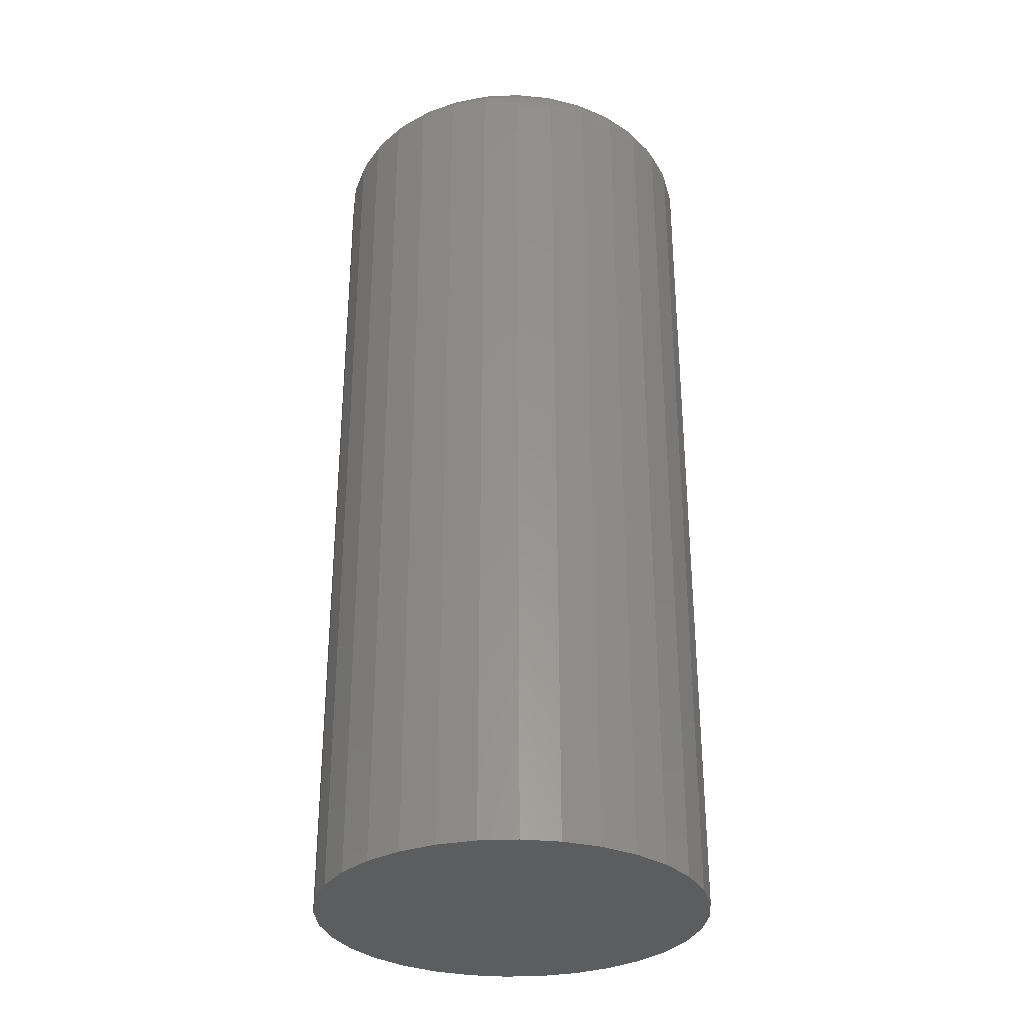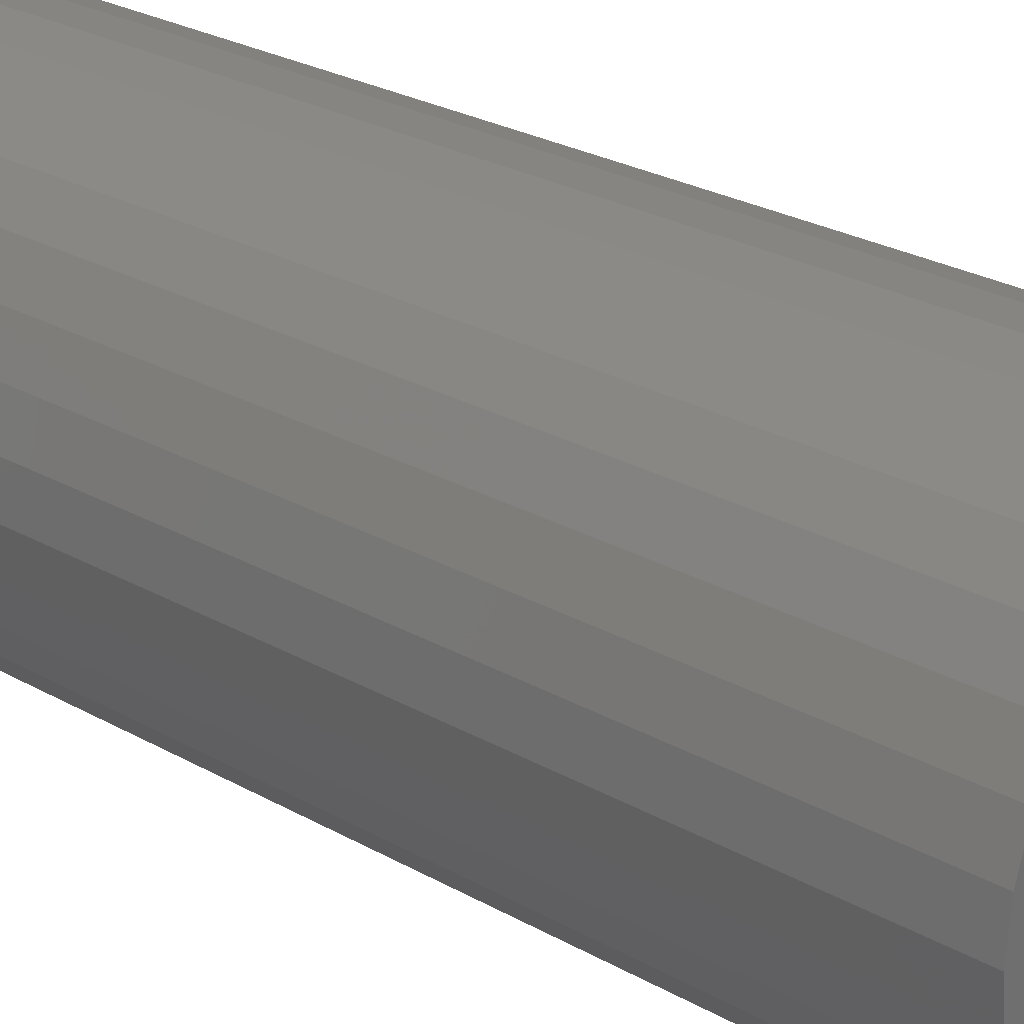
<metadata>
{"format":"stl","ext":"stl","renderer":"f3d","projection":"perspective","resolution":1024,"background":"white","views":[{"elev":-31.7,"azim":-2.0,"up":"+Y"},{"elev":25.5,"azim":-47.5,"up":"+Z"}]}
</metadata>
<code>
# stl→obj: 320 verts, 636 faces
v 0.002385 1.271e-17 0.1262
v 0.027 1.408e-17 0.1237
v -0.02223 1.134e-17 0.1237
v -0.04589 1.003e-17 0.1165
v 0.05066 1.539e-17 0.1165
v -0.0677 8.819e-18 0.1049
v 0.07247 1.66e-17 0.1049
v 0.05066 1.539e-17 -0.1165
v -0.04589 1.003e-17 -0.1165
v 0.07247 1.66e-17 -0.1049
v -0.02223 1.134e-17 -0.1237
v 0.027 1.408e-17 -0.1237
v 0.002385 1.271e-17 -0.1262
v -0.0677 8.819e-18 -0.1049
v -0.08682 7.757e-18 -0.0892
v 0.09159 1.766e-17 -0.0892
v -0.1025 6.887e-18 -0.07009
v 0.1073 1.853e-17 -0.07009
v -0.1142 6.239e-18 -0.04828
v 0.1189 1.918e-17 -0.04828
v -0.1213 5.841e-18 -0.02461
v 0.1261 1.958e-17 -0.02461
v -0.1238 5.706e-18 -1.143e-16
v 0.1285 1.971e-17 -6.4e-17
v -0.1213 5.841e-18 0.02461
v 0.1261 1.958e-17 0.02461
v -0.1142 6.239e-18 0.04828
v 0.1189 1.918e-17 0.04828
v -0.1025 6.887e-18 0.07009
v 0.1073 1.853e-17 0.07009
v -0.08682 7.757e-18 0.0892
v 0.09159 1.766e-17 0.0892
v 0.1598 -0.03125 -2.02e-16
v 0.1598 -0.75 -2.366e-17
v 0.1568 -0.03125 -0.03071
v 0.1568 -0.75 -0.03071
v 0.1478 -0.03125 -0.06023
v 0.1478 -0.75 -0.06023
v 0.1333 -0.03125 -0.08745
v 0.1333 -0.75 -0.08745
v 0.1137 -0.03125 -0.1113
v 0.1137 -0.75 -0.1113
v 0.08983 -0.03125 -0.1309
v 0.08983 -0.75 -0.1309
v 0.06262 -0.03125 -0.1454
v 0.06262 -0.75 -0.1454
v 0.03309 -0.03125 -0.1544
v 0.03309 -0.75 -0.1544
v 0.002385 -0.03125 -0.1574
v 0.002385 -0.75 -0.1574
v -0.02832 -0.03125 -0.1544
v -0.02832 -0.75 -0.1544
v -0.05785 -0.03125 -0.1454
v -0.05785 -0.75 -0.1454
v -0.08506 -0.03125 -0.1309
v -0.08506 -0.75 -0.1309
v -0.1089 -0.03125 -0.1113
v -0.1089 -0.75 -0.1113
v -0.1285 -0.03125 -0.08745
v -0.1285 -0.75 -0.08745
v -0.143 -0.03125 -0.06023
v -0.143 -0.75 -0.06023
v -0.152 -0.03125 -0.03071
v -0.152 -0.75 -0.03071
v -0.155 -0.03125 1.489e-17
v -0.155 -0.75 1.489e-17
v -0.152 -0.03125 0.03071
v -0.152 -0.75 0.03071
v -0.143 -0.03125 0.06023
v -0.143 -0.75 0.06023
v -0.1285 -0.03125 0.08745
v -0.1285 -0.75 0.08745
v -0.1089 -0.03125 0.1113
v -0.1089 -0.75 0.1113
v -0.08506 -0.03125 0.1309
v -0.08506 -0.75 0.1309
v -0.05785 -0.03125 0.1454
v -0.05785 -0.75 0.1454
v -0.02832 -0.03125 0.1544
v -0.02832 -0.75 0.1544
v 0.002385 -0.03125 0.1574
v 0.002385 -0.75 0.1574
v 0.03309 -0.03125 0.1544
v 0.03309 -0.75 0.1544
v 0.06262 -0.03125 0.1454
v 0.06262 -0.75 0.1454
v 0.08983 -0.03125 0.1309
v 0.08983 -0.75 0.1309
v 0.1137 -0.03125 0.1113
v 0.1137 -0.75 0.1113
v 0.1333 -0.03125 0.08745
v 0.1333 -0.75 0.08745
v 0.1478 -0.03125 0.06023
v 0.1478 -0.75 0.06023
v 0.1568 -0.03125 0.03071
v 0.1568 -0.75 0.03071
v 0.1592 -0.02515 -2.776e-17
v 0.1562 -0.02515 -0.03059
v 0.1574 -0.01929 -2.776e-17
v 0.1544 -0.01929 -0.03024
v 0.1545 -0.01389 -4.163e-17
v 0.1516 -0.01389 -0.02968
v 0.1506 -0.009153 -4.163e-17
v 0.1478 -0.009153 -0.02892
v 0.1459 -0.005267 -3.469e-17
v 0.1431 -0.005267 -0.028
v 0.1405 -0.002379 -3.469e-17
v 0.1378 -0.002379 -0.02694
v 0.1346 -0.0006005 -3.469e-17
v 0.1321 -0.0006005 -0.0258
v -0.1514 -0.02515 -0.03059
v -0.1544 -0.02515 -1.249e-16
v -0.1497 -0.01929 -0.03024
v -0.1526 -0.01929 -1.388e-16
v -0.1468 -0.01389 -0.02968
v -0.1497 -0.01389 -1.388e-16
v -0.143 -0.009153 -0.02892
v -0.1459 -0.009153 -1.11e-16
v -0.1384 -0.005267 -0.028
v -0.1411 -0.005267 -1.18e-16
v -0.1331 -0.002379 -0.02694
v -0.1357 -0.002379 -1.18e-16
v -0.1273 -0.0006005 -0.0258
v -0.1299 -0.0006005 -1.041e-16
v -0.1425 -0.02515 -0.06001
v -0.1408 -0.01929 -0.05932
v -0.1382 -0.01389 -0.05822
v -0.1346 -0.009153 -0.05673
v -0.1302 -0.005267 -0.05492
v -0.1252 -0.002379 -0.05285
v -0.1198 -0.0006005 -0.05061
v -0.128 -0.02515 -0.08711
v -0.1265 -0.01929 -0.08613
v -0.1241 -0.01389 -0.08452
v -0.1209 -0.009153 -0.08236
v -0.1169 -0.005267 -0.07973
v -0.1124 -0.002379 -0.07673
v -0.1076 -0.0006005 -0.07347
v -0.1085 -0.02515 -0.1109
v -0.1072 -0.01929 -0.1096
v -0.1052 -0.01389 -0.1076
v -0.1024 -0.009153 -0.1048
v -0.09909 -0.005267 -0.1015
v -0.09527 -0.002379 -0.09766
v -0.09113 -0.0006005 -0.09351
v -0.08473 -0.02515 -0.1304
v -0.08374 -0.01929 -0.1289
v -0.08214 -0.01389 -0.1265
v -0.07998 -0.009153 -0.1233
v -0.07735 -0.005267 -0.1193
v -0.07435 -0.002379 -0.1148
v -0.07109 -0.0006005 -0.11
v -0.05762 -0.02515 -0.1449
v -0.05694 -0.01929 -0.1432
v -0.05583 -0.01389 -0.1406
v -0.05435 -0.009153 -0.137
v -0.05254 -0.005267 -0.1326
v -0.05047 -0.002379 -0.1276
v -0.04822 -0.0006005 -0.1222
v -0.02821 -0.02515 -0.1538
v -0.02786 -0.01929 -0.152
v -0.0273 -0.01389 -0.1492
v -0.02654 -0.009153 -0.1454
v -0.02561 -0.005267 -0.1408
v -0.02456 -0.002379 -0.1355
v -0.02342 -0.0006005 -0.1297
v 0.002385 -0.02515 -0.1568
v 0.002385 -0.01929 -0.155
v 0.002385 -0.01389 -0.1521
v 0.002385 -0.009153 -0.1482
v 0.002385 -0.005267 -0.1435
v 0.002385 -0.002379 -0.1381
v 0.002385 -0.0006005 -0.1322
v 0.03298 -0.02515 -0.1538
v 0.03263 -0.01929 -0.152
v 0.03206 -0.01389 -0.1492
v 0.03131 -0.009153 -0.1454
v 0.03038 -0.005267 -0.1408
v 0.02933 -0.002379 -0.1355
v 0.02819 -0.0006005 -0.1297
v 0.06239 -0.02515 -0.1449
v 0.06171 -0.01929 -0.1432
v 0.0606 -0.01389 -0.1406
v 0.05912 -0.009153 -0.137
v 0.0573 -0.005267 -0.1326
v 0.05524 -0.002379 -0.1276
v 0.05299 -0.0006005 -0.1222
v 0.0895 -0.02515 -0.1304
v 0.08851 -0.01929 -0.1289
v 0.08691 -0.01389 -0.1265
v 0.08475 -0.009153 -0.1233
v 0.08212 -0.005267 -0.1193
v 0.07911 -0.002379 -0.1148
v 0.07586 -0.0006005 -0.11
v 0.1133 -0.02515 -0.1109
v 0.112 -0.01929 -0.1096
v 0.11 -0.01389 -0.1076
v 0.1072 -0.009153 -0.1048
v 0.1039 -0.005267 -0.1015
v 0.1 -0.002379 -0.09766
v 0.0959 -0.0006005 -0.09351
v 0.1328 -0.02515 -0.08711
v 0.1313 -0.01929 -0.08613
v 0.1289 -0.01389 -0.08452
v 0.1256 -0.009153 -0.08236
v 0.1217 -0.005267 -0.07973
v 0.1172 -0.002379 -0.07673
v 0.1123 -0.0006005 -0.07347
v 0.1472 -0.02515 -0.06001
v 0.1456 -0.01929 -0.05932
v 0.1429 -0.01389 -0.05822
v 0.1393 -0.009153 -0.05673
v 0.135 -0.005267 -0.05492
v 0.13 -0.002379 -0.05285
v 0.1246 -0.0006005 -0.05061
v -0.1514 -0.02515 0.03059
v -0.1497 -0.01929 0.03024
v -0.1468 -0.01389 0.02968
v -0.143 -0.009153 0.02892
v -0.1384 -0.005267 0.028
v -0.1331 -0.002379 0.02694
v -0.1273 -0.0006005 0.0258
v 0.1562 -0.02515 0.03059
v 0.1544 -0.01929 0.03024
v 0.1516 -0.01389 0.02968
v 0.1478 -0.009153 0.02892
v 0.1431 -0.005267 0.028
v 0.1378 -0.002379 0.02694
v 0.1321 -0.0006005 0.0258
v 0.1472 -0.02515 0.06001
v 0.1456 -0.01929 0.05932
v 0.1429 -0.01389 0.05822
v 0.1393 -0.009153 0.05673
v 0.135 -0.005267 0.05492
v 0.13 -0.002379 0.05285
v 0.1246 -0.0006005 0.05061
v 0.1328 -0.02515 0.08711
v 0.1313 -0.01929 0.08613
v 0.1289 -0.01389 0.08452
v 0.1256 -0.009153 0.08236
v 0.1217 -0.005267 0.07973
v 0.1172 -0.002379 0.07673
v 0.1123 -0.0006005 0.07347
v 0.1133 -0.02515 0.1109
v 0.112 -0.01929 0.1096
v 0.11 -0.01389 0.1076
v 0.1072 -0.009153 0.1048
v 0.1039 -0.005267 0.1015
v 0.1 -0.002379 0.09766
v 0.0959 -0.0006005 0.09351
v 0.0895 -0.02515 0.1304
v 0.08851 -0.01929 0.1289
v 0.08691 -0.01389 0.1265
v 0.08475 -0.009153 0.1233
v 0.08212 -0.005267 0.1193
v 0.07911 -0.002379 0.1148
v 0.07586 -0.0006005 0.11
v 0.06239 -0.02515 0.1449
v 0.06171 -0.01929 0.1432
v 0.0606 -0.01389 0.1406
v 0.05912 -0.009153 0.137
v 0.0573 -0.005267 0.1326
v 0.05524 -0.002379 0.1276
v 0.05299 -0.0006005 0.1222
v 0.03298 -0.02515 0.1538
v 0.03263 -0.01929 0.152
v 0.03206 -0.01389 0.1492
v 0.03131 -0.009153 0.1454
v 0.03038 -0.005267 0.1408
v 0.02933 -0.002379 0.1355
v 0.02819 -0.0006005 0.1297
v 0.002385 -0.02515 0.1568
v 0.002385 -0.01929 0.155
v 0.002385 -0.01389 0.1521
v 0.002385 -0.009153 0.1482
v 0.002385 -0.005267 0.1435
v 0.002385 -0.002379 0.1381
v 0.002385 -0.0006005 0.1322
v -0.02821 -0.02515 0.1538
v -0.02786 -0.01929 0.152
v -0.0273 -0.01389 0.1492
v -0.02654 -0.009153 0.1454
v -0.02561 -0.005267 0.1408
v -0.02456 -0.002379 0.1355
v -0.02342 -0.0006005 0.1297
v -0.05762 -0.02515 0.1449
v -0.05694 -0.01929 0.1432
v -0.05583 -0.01389 0.1406
v -0.05435 -0.009153 0.137
v -0.05254 -0.005267 0.1326
v -0.05047 -0.002379 0.1276
v -0.04822 -0.0006005 0.1222
v -0.08473 -0.02515 0.1304
v -0.08374 -0.01929 0.1289
v -0.08214 -0.01389 0.1265
v -0.07998 -0.009153 0.1233
v -0.07735 -0.005267 0.1193
v -0.07435 -0.002379 0.1148
v -0.07109 -0.0006005 0.11
v -0.1085 -0.02515 0.1109
v -0.1072 -0.01929 0.1096
v -0.1052 -0.01389 0.1076
v -0.1024 -0.009153 0.1048
v -0.09909 -0.005267 0.1015
v -0.09527 -0.002379 0.09766
v -0.09113 -0.0006005 0.09351
v -0.128 -0.02515 0.08711
v -0.1265 -0.01929 0.08613
v -0.1241 -0.01389 0.08452
v -0.1209 -0.009153 0.08236
v -0.1169 -0.005267 0.07973
v -0.1124 -0.002379 0.07673
v -0.1076 -0.0006005 0.07347
v -0.1425 -0.02515 0.06001
v -0.1408 -0.01929 0.05932
v -0.1382 -0.01389 0.05822
v -0.1346 -0.009153 0.05673
v -0.1302 -0.005267 0.05492
v -0.1252 -0.002379 0.05285
v -0.1198 -0.0006005 0.05061
f 1 2 3
f 4 3 2
f 5 4 2
f 6 4 5
f 7 6 5
f 8 9 10
f 11 9 8
f 12 11 8
f 13 11 12
f 9 14 10
f 10 14 15
f 10 15 16
f 16 15 17
f 16 17 18
f 18 17 19
f 18 19 20
f 20 19 21
f 20 21 22
f 22 21 23
f 22 23 24
f 24 23 25
f 24 25 26
f 26 25 27
f 26 27 28
f 28 27 29
f 28 29 30
f 30 29 31
f 30 31 32
f 32 31 6
f 32 6 7
f 33 34 35
f 35 34 36
f 35 36 37
f 37 36 38
f 37 38 39
f 39 38 40
f 39 40 41
f 41 40 42
f 41 42 43
f 43 42 44
f 43 44 45
f 45 44 46
f 45 46 47
f 47 46 48
f 47 48 49
f 49 48 50
f 49 50 51
f 51 50 52
f 51 52 53
f 53 52 54
f 53 54 55
f 55 54 56
f 55 56 57
f 57 56 58
f 57 58 59
f 59 58 60
f 59 60 61
f 61 60 62
f 61 62 63
f 63 62 64
f 63 64 65
f 65 64 66
f 65 66 67
f 67 66 68
f 67 68 69
f 69 68 70
f 69 70 71
f 71 70 72
f 71 72 73
f 73 72 74
f 73 74 75
f 75 74 76
f 75 76 77
f 77 76 78
f 77 78 79
f 79 78 80
f 79 80 81
f 81 80 82
f 81 82 83
f 83 82 84
f 83 84 85
f 85 84 86
f 85 86 87
f 87 86 88
f 87 88 89
f 89 88 90
f 89 90 91
f 91 90 92
f 91 92 93
f 93 92 94
f 93 94 95
f 95 94 96
f 95 96 33
f 33 96 34
f 33 35 97
f 97 35 98
f 97 98 99
f 99 98 100
f 99 100 101
f 101 100 102
f 101 102 103
f 103 102 104
f 103 104 105
f 105 104 106
f 105 106 107
f 107 106 108
f 107 108 109
f 109 108 110
f 109 110 24
f 24 110 22
f 63 65 111
f 111 65 112
f 111 112 113
f 113 112 114
f 113 114 115
f 115 114 116
f 115 116 117
f 117 116 118
f 117 118 119
f 119 118 120
f 119 120 121
f 121 120 122
f 121 122 123
f 123 122 124
f 123 124 21
f 21 124 23
f 61 63 125
f 125 63 111
f 125 111 126
f 126 111 113
f 126 113 127
f 127 113 115
f 127 115 128
f 128 115 117
f 128 117 129
f 129 117 119
f 129 119 130
f 130 119 121
f 130 121 131
f 131 121 123
f 131 123 19
f 19 123 21
f 59 61 132
f 132 61 125
f 132 125 133
f 133 125 126
f 133 126 134
f 134 126 127
f 134 127 135
f 135 127 128
f 135 128 136
f 136 128 129
f 136 129 137
f 137 129 130
f 137 130 138
f 138 130 131
f 138 131 17
f 17 131 19
f 57 59 139
f 139 59 132
f 139 132 140
f 140 132 133
f 140 133 141
f 141 133 134
f 141 134 142
f 142 134 135
f 142 135 143
f 143 135 136
f 143 136 144
f 144 136 137
f 144 137 145
f 145 137 138
f 145 138 15
f 15 138 17
f 55 57 146
f 146 57 139
f 146 139 147
f 147 139 140
f 147 140 148
f 148 140 141
f 148 141 149
f 149 141 142
f 149 142 150
f 150 142 143
f 150 143 151
f 151 143 144
f 151 144 152
f 152 144 145
f 152 145 14
f 14 145 15
f 53 55 153
f 153 55 146
f 153 146 154
f 154 146 147
f 154 147 155
f 155 147 148
f 155 148 156
f 156 148 149
f 156 149 157
f 157 149 150
f 157 150 158
f 158 150 151
f 158 151 159
f 159 151 152
f 159 152 9
f 9 152 14
f 51 53 160
f 160 53 153
f 160 153 161
f 161 153 154
f 161 154 162
f 162 154 155
f 162 155 163
f 163 155 156
f 163 156 164
f 164 156 157
f 164 157 165
f 165 157 158
f 165 158 166
f 166 158 159
f 166 159 11
f 11 159 9
f 49 51 167
f 167 51 160
f 167 160 168
f 168 160 161
f 168 161 169
f 169 161 162
f 169 162 170
f 170 162 163
f 170 163 171
f 171 163 164
f 171 164 172
f 172 164 165
f 172 165 173
f 173 165 166
f 173 166 13
f 13 166 11
f 47 49 174
f 174 49 167
f 174 167 175
f 175 167 168
f 175 168 176
f 176 168 169
f 176 169 177
f 177 169 170
f 177 170 178
f 178 170 171
f 178 171 179
f 179 171 172
f 179 172 180
f 180 172 173
f 180 173 12
f 12 173 13
f 45 47 181
f 181 47 174
f 181 174 182
f 182 174 175
f 182 175 183
f 183 175 176
f 183 176 184
f 184 176 177
f 184 177 185
f 185 177 178
f 185 178 186
f 186 178 179
f 186 179 187
f 187 179 180
f 187 180 8
f 8 180 12
f 43 45 188
f 188 45 181
f 188 181 189
f 189 181 182
f 189 182 190
f 190 182 183
f 190 183 191
f 191 183 184
f 191 184 192
f 192 184 185
f 192 185 193
f 193 185 186
f 193 186 194
f 194 186 187
f 194 187 10
f 10 187 8
f 41 43 195
f 195 43 188
f 195 188 196
f 196 188 189
f 196 189 197
f 197 189 190
f 197 190 198
f 198 190 191
f 198 191 199
f 199 191 192
f 199 192 200
f 200 192 193
f 200 193 201
f 201 193 194
f 201 194 16
f 16 194 10
f 39 41 202
f 202 41 195
f 202 195 203
f 203 195 196
f 203 196 204
f 204 196 197
f 204 197 205
f 205 197 198
f 205 198 206
f 206 198 199
f 206 199 207
f 207 199 200
f 207 200 208
f 208 200 201
f 208 201 18
f 18 201 16
f 37 39 209
f 209 39 202
f 209 202 210
f 210 202 203
f 210 203 211
f 211 203 204
f 211 204 212
f 212 204 205
f 212 205 213
f 213 205 206
f 213 206 214
f 214 206 207
f 214 207 215
f 215 207 208
f 215 208 20
f 20 208 18
f 35 37 98
f 98 37 209
f 98 209 100
f 100 209 210
f 100 210 102
f 102 210 211
f 102 211 104
f 104 211 212
f 104 212 106
f 106 212 213
f 106 213 108
f 108 213 214
f 108 214 110
f 110 214 215
f 110 215 22
f 22 215 20
f 65 67 112
f 112 67 216
f 112 216 114
f 114 216 217
f 114 217 116
f 116 217 218
f 116 218 118
f 118 218 219
f 118 219 120
f 120 219 220
f 120 220 122
f 122 220 221
f 122 221 124
f 124 221 222
f 124 222 23
f 23 222 25
f 95 33 223
f 223 33 97
f 223 97 224
f 224 97 99
f 224 99 225
f 225 99 101
f 225 101 226
f 226 101 103
f 226 103 227
f 227 103 105
f 227 105 228
f 228 105 107
f 228 107 229
f 229 107 109
f 229 109 26
f 26 109 24
f 93 95 230
f 230 95 223
f 230 223 231
f 231 223 224
f 231 224 232
f 232 224 225
f 232 225 233
f 233 225 226
f 233 226 234
f 234 226 227
f 234 227 235
f 235 227 228
f 235 228 236
f 236 228 229
f 236 229 28
f 28 229 26
f 91 93 237
f 237 93 230
f 237 230 238
f 238 230 231
f 238 231 239
f 239 231 232
f 239 232 240
f 240 232 233
f 240 233 241
f 241 233 234
f 241 234 242
f 242 234 235
f 242 235 243
f 243 235 236
f 243 236 30
f 30 236 28
f 89 91 244
f 244 91 237
f 244 237 245
f 245 237 238
f 245 238 246
f 246 238 239
f 246 239 247
f 247 239 240
f 247 240 248
f 248 240 241
f 248 241 249
f 249 241 242
f 249 242 250
f 250 242 243
f 250 243 32
f 32 243 30
f 87 89 251
f 251 89 244
f 251 244 252
f 252 244 245
f 252 245 253
f 253 245 246
f 253 246 254
f 254 246 247
f 254 247 255
f 255 247 248
f 255 248 256
f 256 248 249
f 256 249 257
f 257 249 250
f 257 250 7
f 7 250 32
f 85 87 258
f 258 87 251
f 258 251 259
f 259 251 252
f 259 252 260
f 260 252 253
f 260 253 261
f 261 253 254
f 261 254 262
f 262 254 255
f 262 255 263
f 263 255 256
f 263 256 264
f 264 256 257
f 264 257 5
f 5 257 7
f 83 85 265
f 265 85 258
f 265 258 266
f 266 258 259
f 266 259 267
f 267 259 260
f 267 260 268
f 268 260 261
f 268 261 269
f 269 261 262
f 269 262 270
f 270 262 263
f 270 263 271
f 271 263 264
f 271 264 2
f 2 264 5
f 81 83 272
f 272 83 265
f 272 265 273
f 273 265 266
f 273 266 274
f 274 266 267
f 274 267 275
f 275 267 268
f 275 268 276
f 276 268 269
f 276 269 277
f 277 269 270
f 277 270 278
f 278 270 271
f 278 271 1
f 1 271 2
f 79 81 279
f 279 81 272
f 279 272 280
f 280 272 273
f 280 273 281
f 281 273 274
f 281 274 282
f 282 274 275
f 282 275 283
f 283 275 276
f 283 276 284
f 284 276 277
f 284 277 285
f 285 277 278
f 285 278 3
f 3 278 1
f 77 79 286
f 286 79 279
f 286 279 287
f 287 279 280
f 287 280 288
f 288 280 281
f 288 281 289
f 289 281 282
f 289 282 290
f 290 282 283
f 290 283 291
f 291 283 284
f 291 284 292
f 292 284 285
f 292 285 4
f 4 285 3
f 75 77 293
f 293 77 286
f 293 286 294
f 294 286 287
f 294 287 295
f 295 287 288
f 295 288 296
f 296 288 289
f 296 289 297
f 297 289 290
f 297 290 298
f 298 290 291
f 298 291 299
f 299 291 292
f 299 292 6
f 6 292 4
f 73 75 300
f 300 75 293
f 300 293 301
f 301 293 294
f 301 294 302
f 302 294 295
f 302 295 303
f 303 295 296
f 303 296 304
f 304 296 297
f 304 297 305
f 305 297 298
f 305 298 306
f 306 298 299
f 306 299 31
f 31 299 6
f 71 73 307
f 307 73 300
f 307 300 308
f 308 300 301
f 308 301 309
f 309 301 302
f 309 302 310
f 310 302 303
f 310 303 311
f 311 303 304
f 311 304 312
f 312 304 305
f 312 305 313
f 313 305 306
f 313 306 29
f 29 306 31
f 69 71 314
f 314 71 307
f 314 307 315
f 315 307 308
f 315 308 316
f 316 308 309
f 316 309 317
f 317 309 310
f 317 310 318
f 318 310 311
f 318 311 319
f 319 311 312
f 319 312 320
f 320 312 313
f 320 313 27
f 27 313 29
f 67 69 216
f 216 69 314
f 216 314 217
f 217 314 315
f 217 315 218
f 218 315 316
f 218 316 219
f 219 316 317
f 219 317 220
f 220 317 318
f 220 318 221
f 221 318 319
f 221 319 222
f 222 319 320
f 222 320 25
f 25 320 27
f 80 84 82
f 84 80 78
f 84 78 86
f 46 52 48
f 48 52 50
f 86 78 88
f 88 78 76
f 88 76 90
f 90 76 74
f 90 74 92
f 92 74 72
f 92 72 94
f 94 72 70
f 94 70 96
f 96 70 68
f 96 68 34
f 34 68 66
f 34 66 36
f 36 66 64
f 36 64 38
f 38 64 62
f 38 62 40
f 40 62 60
f 40 60 42
f 42 60 58
f 42 58 44
f 44 58 56
f 44 56 46
f 46 56 54
f 46 54 52

</code>
